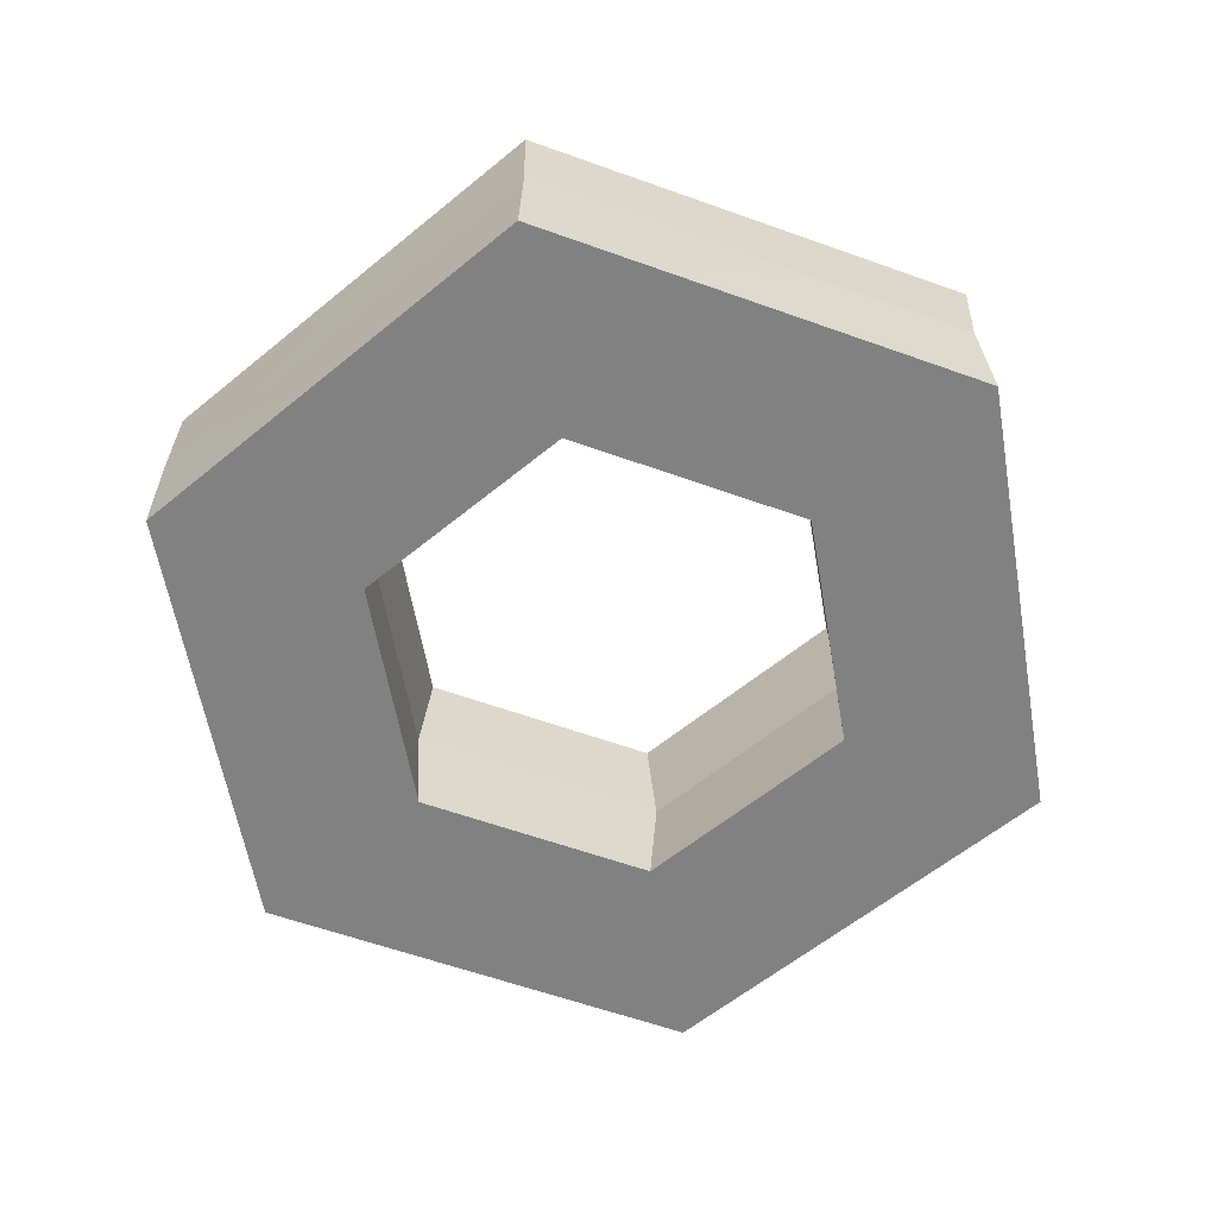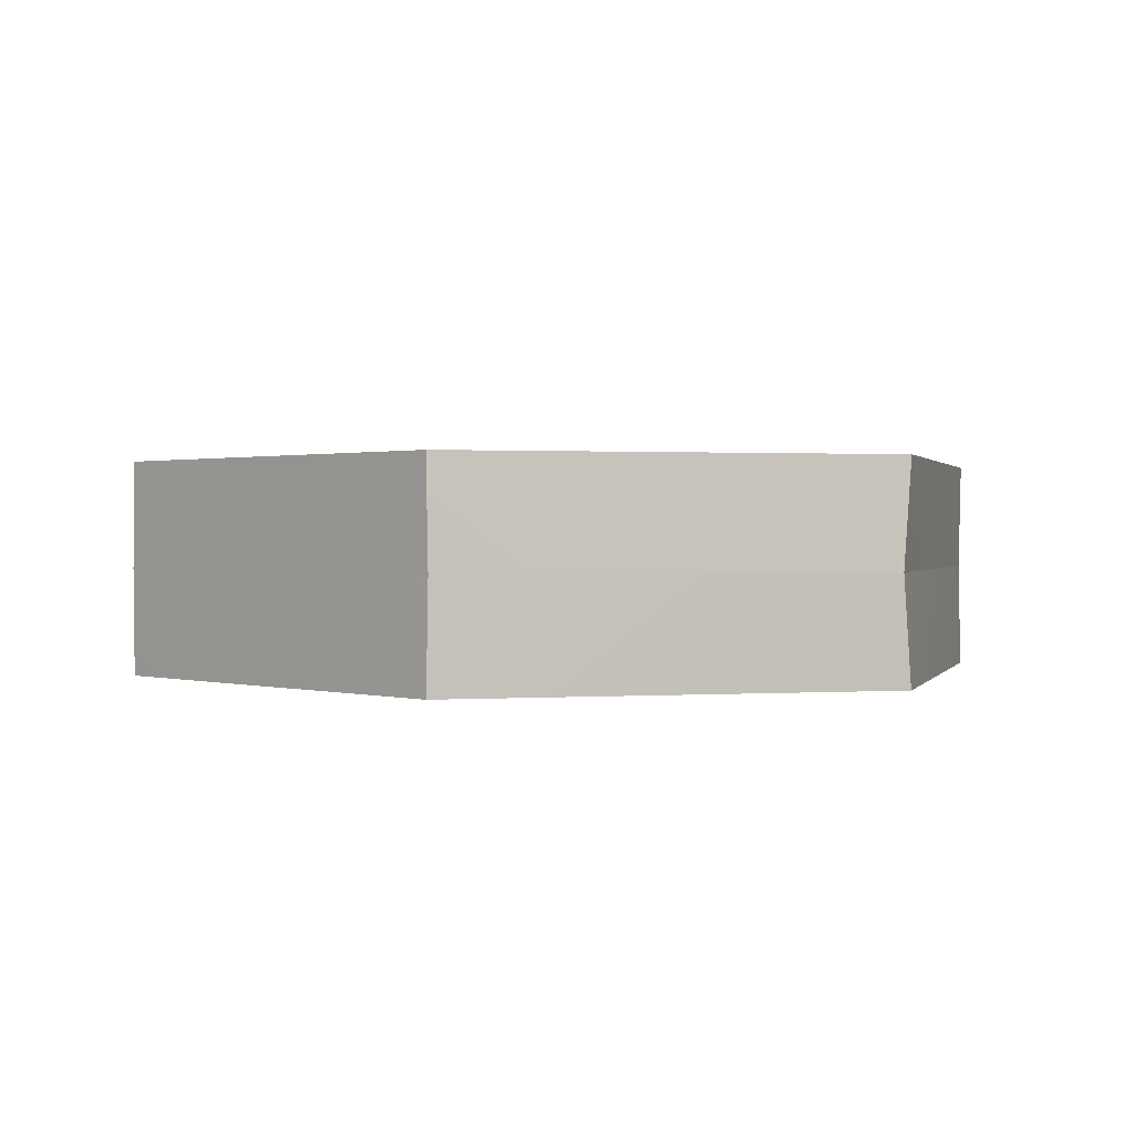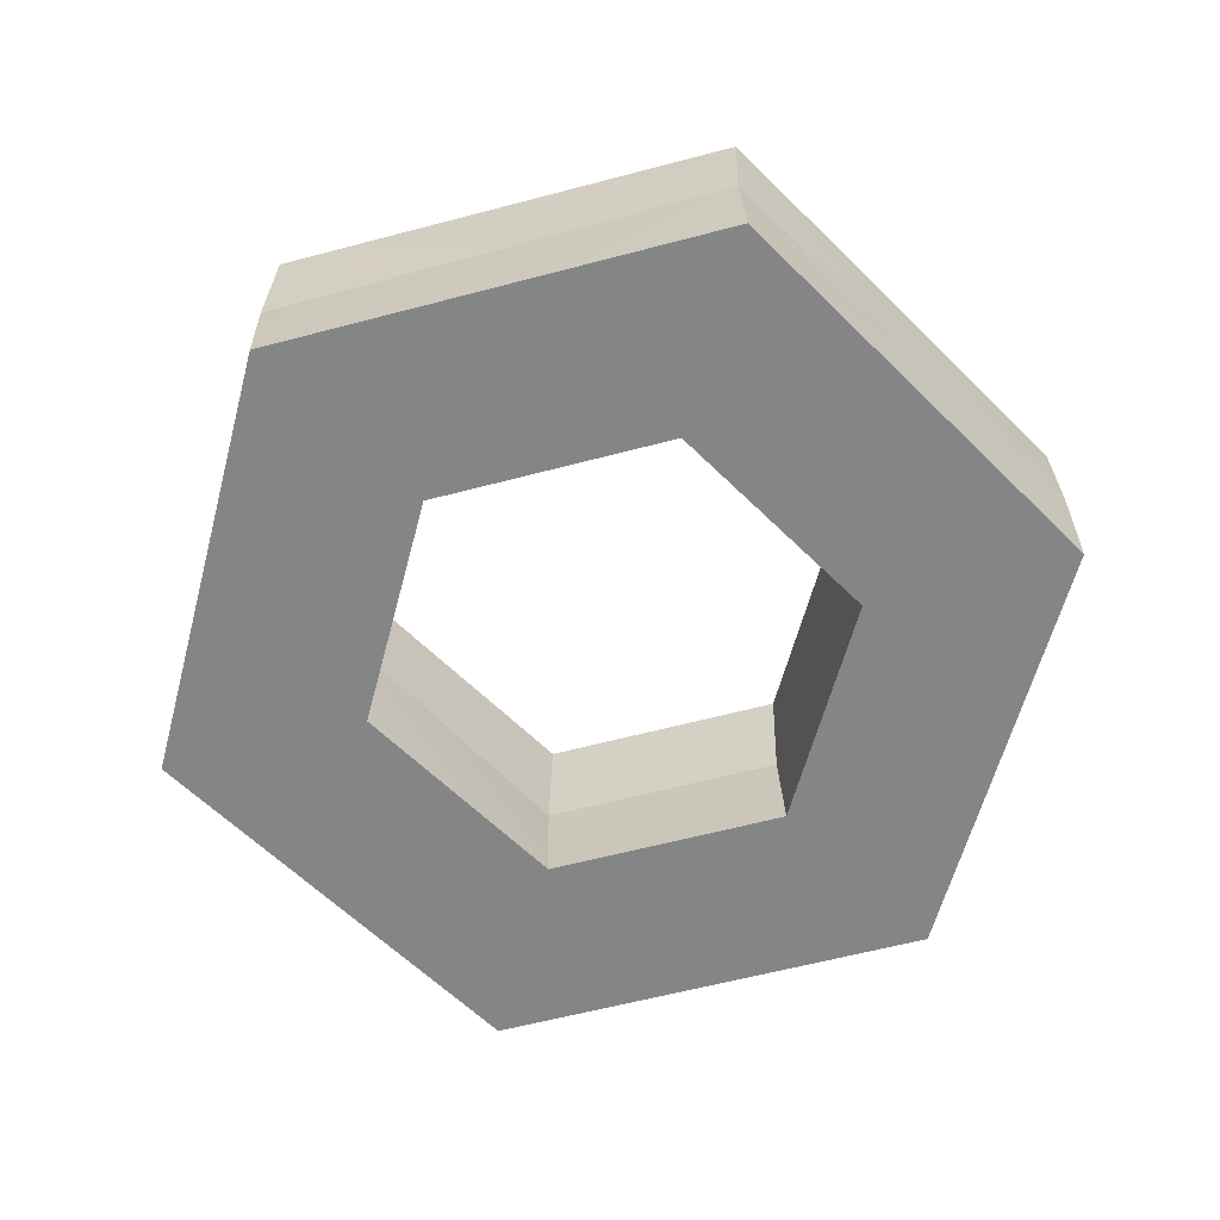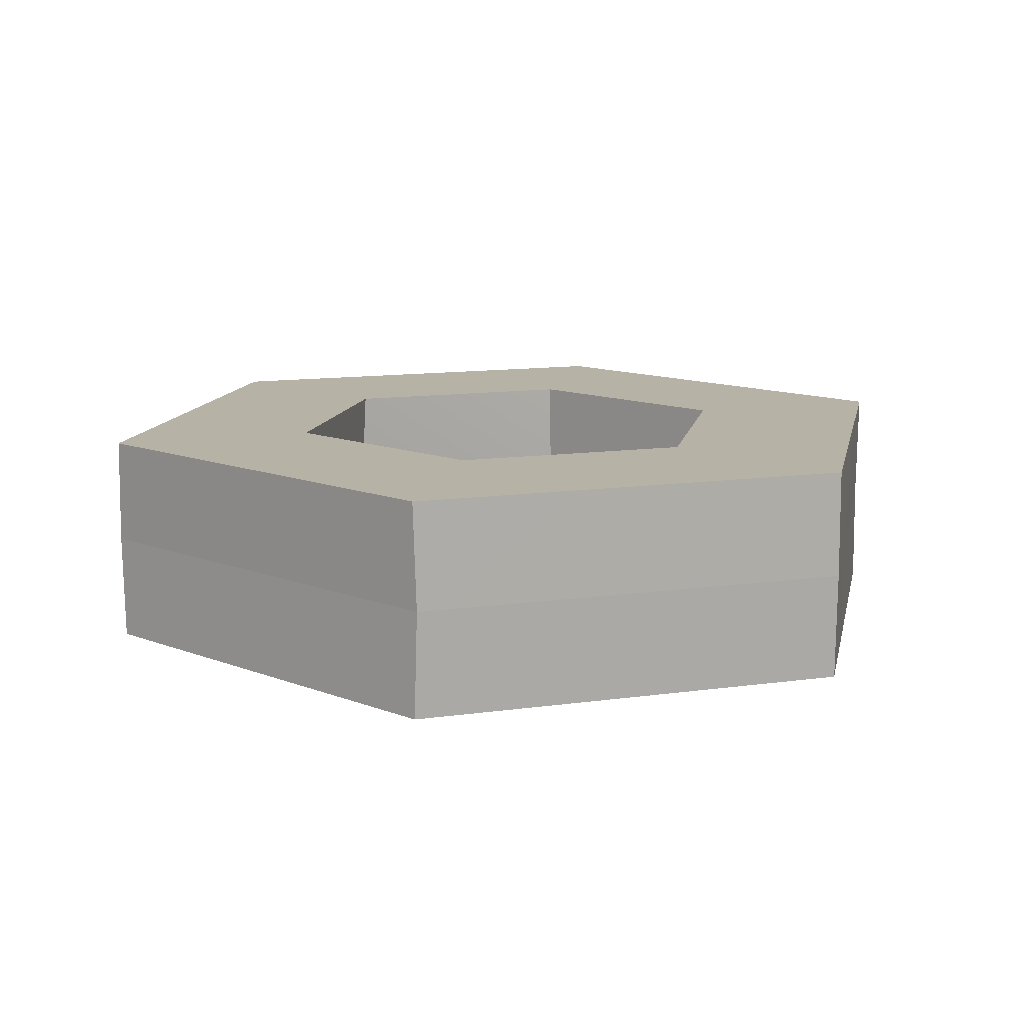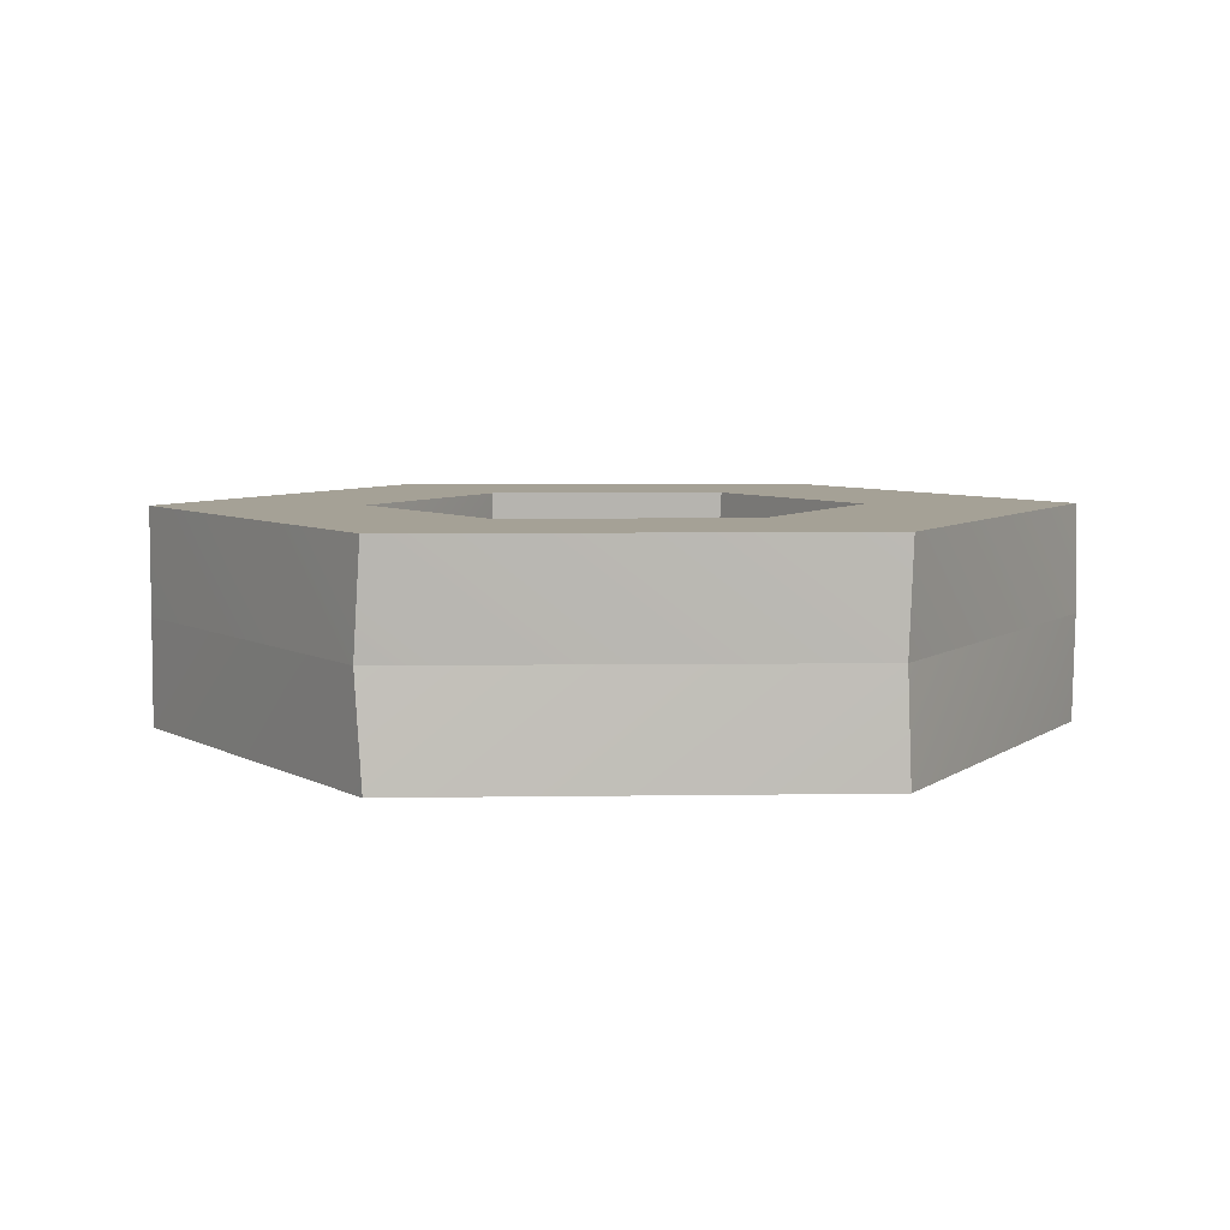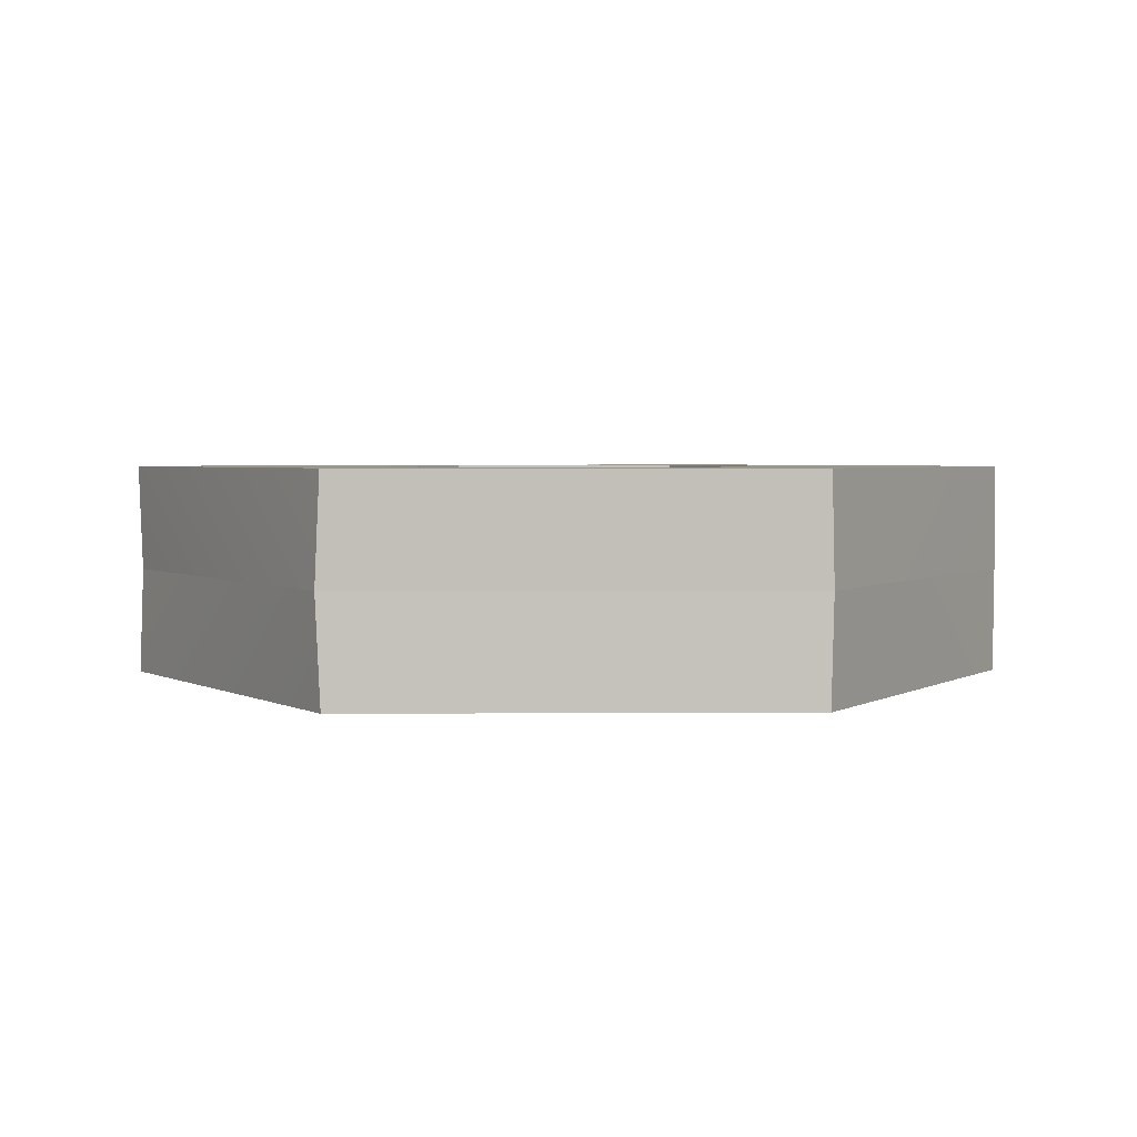
<metadata>
{"format":"obj","ext":"obj","renderer":"f3d","projection":"perspective","resolution":1024,"background":"white","views":[{"elev":-60.5,"azim":-20.1,"up":"+Y"},{"elev":0.9,"azim":-14.3,"up":"+Y"},{"elev":-61.6,"azim":75.0,"up":"+Y"},{"elev":12.5,"azim":-138.1,"up":"+Y"},{"elev":6.0,"azim":57.4,"up":"+Y"},{"elev":2.9,"azim":178.9,"up":"+Y"}]}
</metadata>
<code>
g default
v -2.922 0 -0.4781
v -4.661 0 -0.4781
v -5.47 0 0.9258
v -4.6 0 2.342
v -2.982 0 2.342
v -2.113 0 0.9258
v -2.979 0.7249 -0.4816
v -4.604 0.7249 -0.4816
v -5.416 0.7249 0.9258
v -4.604 0.7249 2.333
v -2.979 0.7249 2.333
v -2.166 0.7249 0.9258
v -2.279 0.7249 -1.694
v -5.304 0.7249 -1.694
v -6.816 0.7249 0.9258
v -5.304 0.7249 3.546
v -2.279 0.7249 3.546
v -0.7662 0.7249 0.9258
v -2.245 -0 -1.682
v -5.322 -0 -1.682
v -6.823 -0 0.9258
v -5.292 -0 3.549
v -2.336 -0 3.564
v -0.7895 -0 0.9409
v -2.279 -0.7249 -1.694
v -5.304 -0.7249 -1.694
v -6.816 -0.7249 0.9258
v -5.304 -0.7249 3.546
v -2.279 -0.7249 3.546
v -0.7662 -0.7249 0.9258
v -2.979 -0.7249 -0.4816
v -4.604 -0.7249 -0.4816
v -5.416 -0.7249 0.9258
v -4.604 -0.7249 2.333
v -2.979 -0.7249 2.333
v -2.166 -0.7249 0.9258
g pTorus1
f 2 1 8
f 8 1 7
f 3 2 9
f 9 2 8
f 3 9 4
f 4 9 10
f 5 4 11
f 11 4 10
f 6 5 12
f 12 5 11
f 6 12 1
f 1 12 7
f 8 7 14
f 14 7 13
f 9 8 15
f 15 8 14
f 10 9 16
f 16 9 15
f 11 10 17
f 17 10 16
f 12 11 18
f 18 11 17
f 7 12 13
f 13 12 18
f 14 13 20
f 20 13 19
f 14 20 15
f 15 20 21
f 15 21 16
f 16 21 22
f 17 16 23
f 23 16 22
f 18 17 24
f 24 17 23
f 13 18 19
f 19 18 24
f 19 25 20
f 20 25 26
f 21 20 27
f 27 20 26
f 22 21 28
f 28 21 27
f 22 28 23
f 23 28 29
f 23 29 24
f 24 29 30
f 24 30 19
f 19 30 25
f 26 25 32
f 32 25 31
f 27 26 33
f 33 26 32
f 28 27 34
f 34 27 33
f 29 28 35
f 35 28 34
f 30 29 36
f 36 29 35
f 25 30 31
f 31 30 36
f 32 31 2
f 2 31 1
f 32 2 33
f 33 2 3
f 34 33 4
f 4 33 3
f 35 34 5
f 5 34 4
f 35 5 36
f 36 5 6
f 31 36 1
f 1 36 6

</code>
